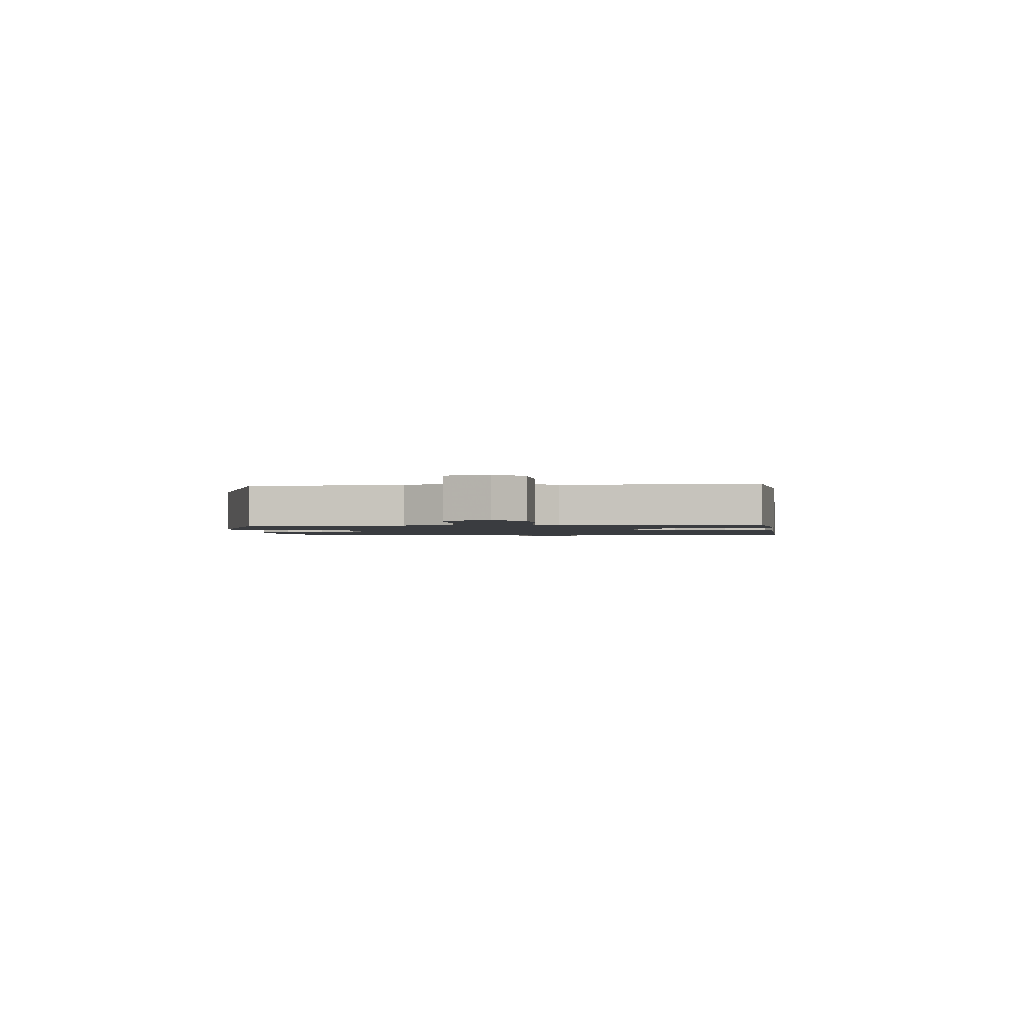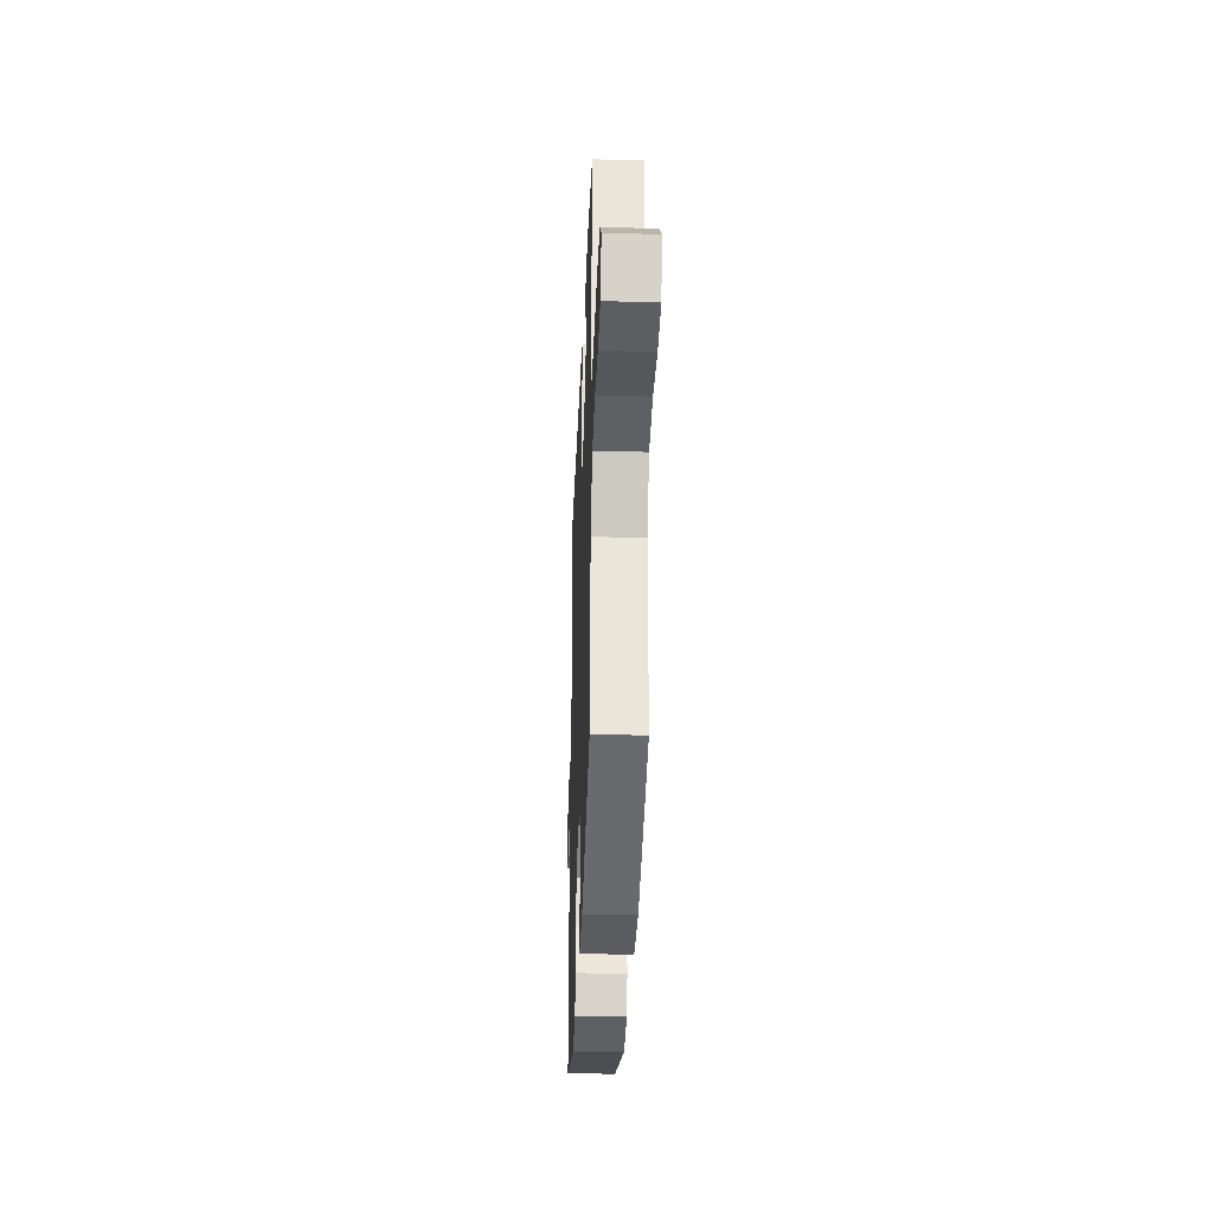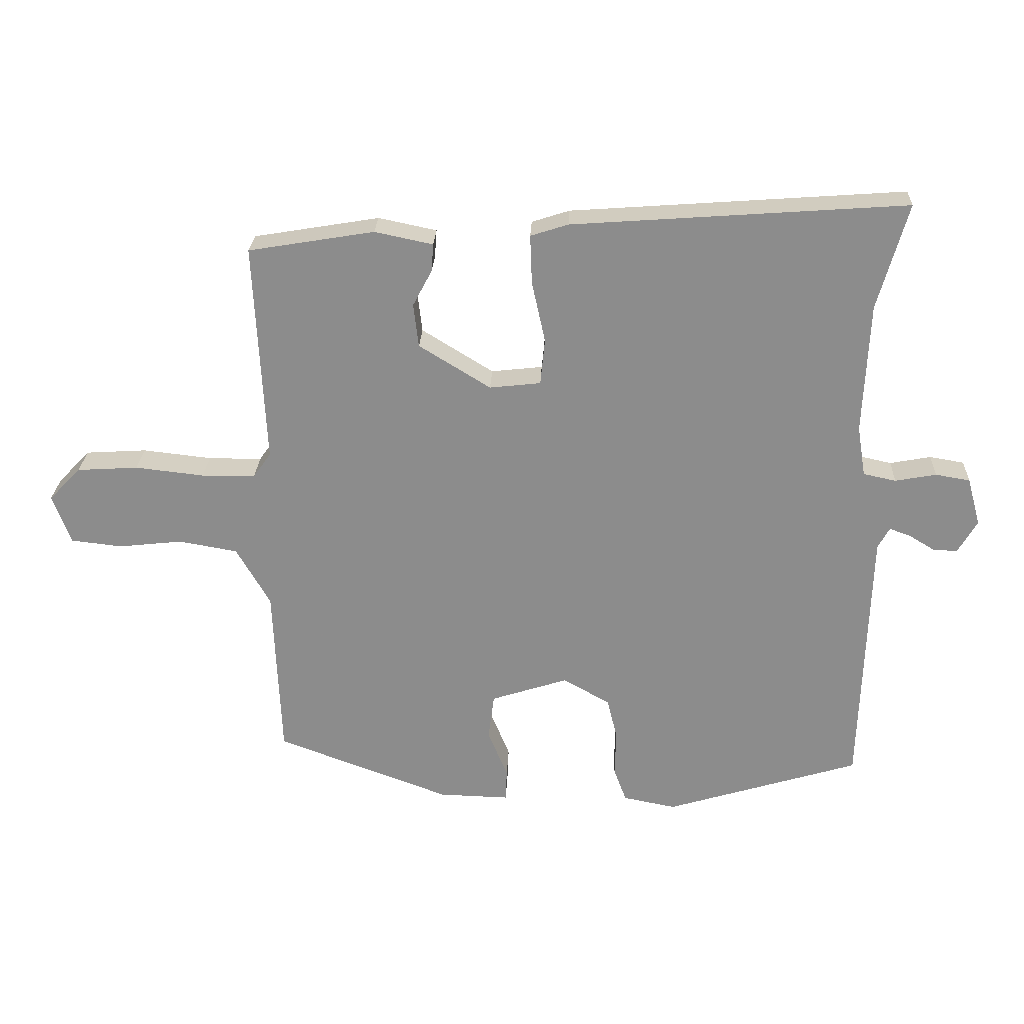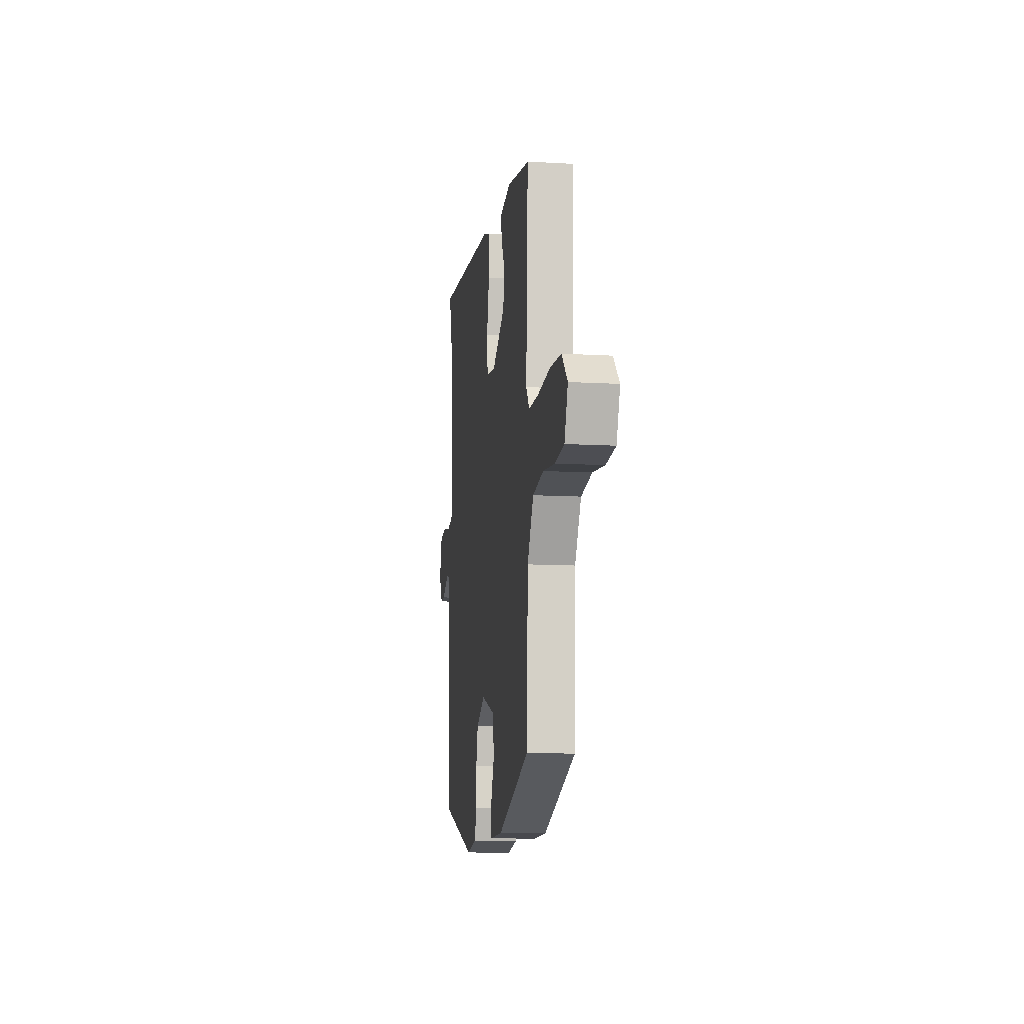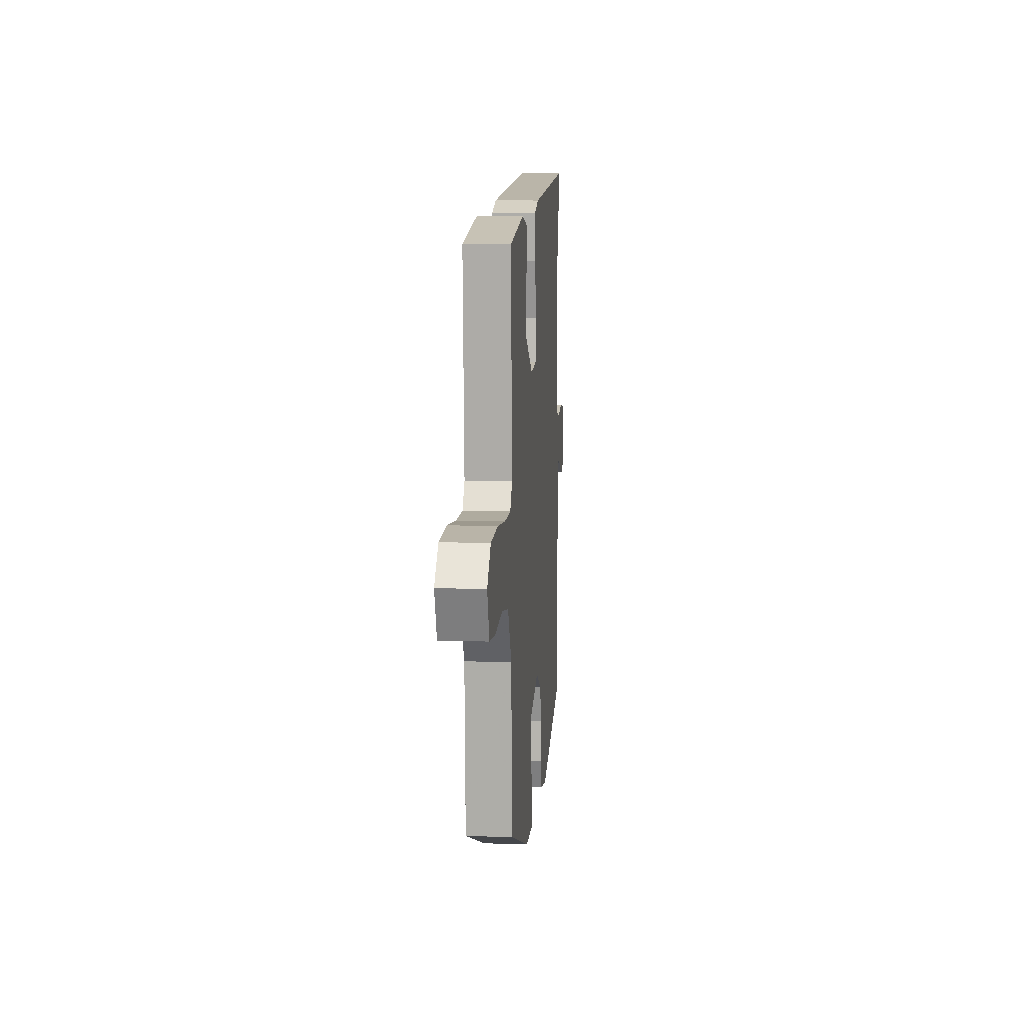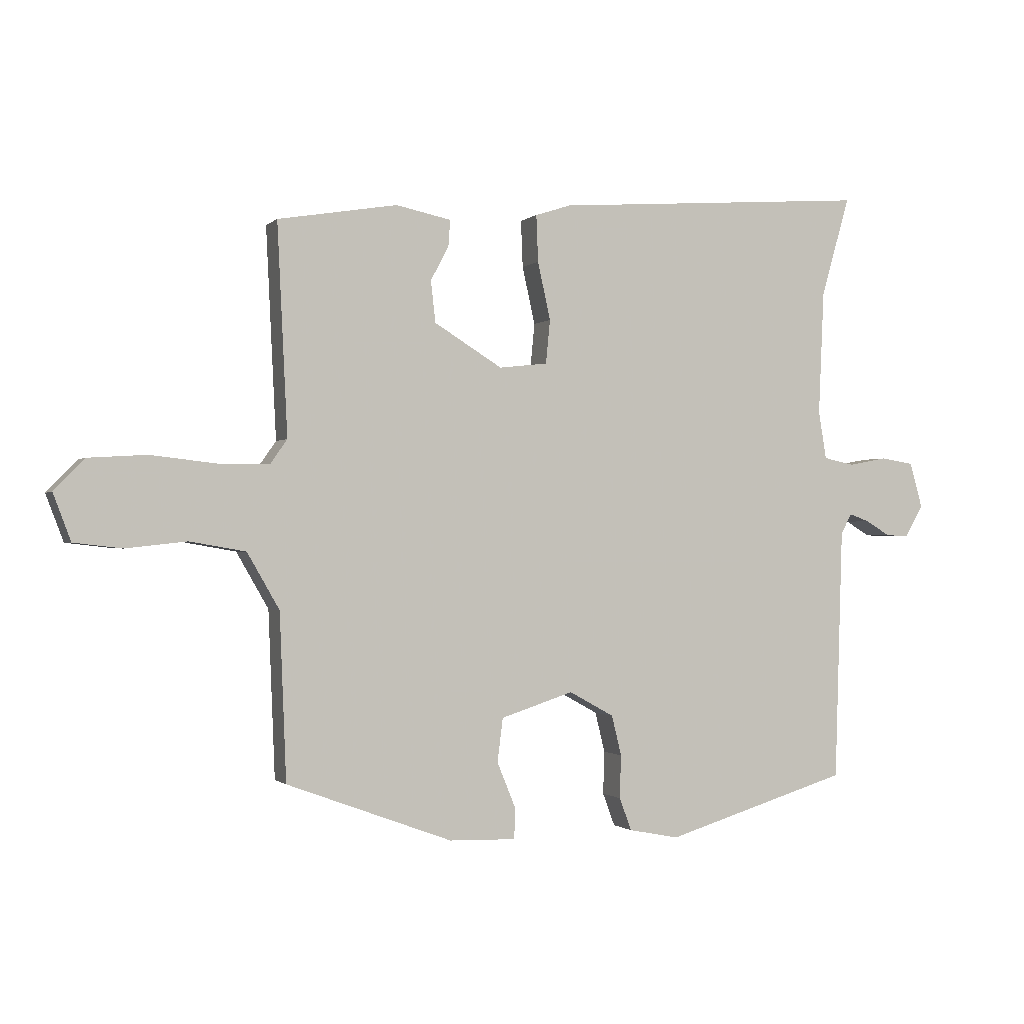
<metadata>
{"format":"obj","ext":"obj","renderer":"f3d","projection":"perspective","resolution":1024,"background":"white","views":[{"elev":-1.7,"azim":-85.6,"up":"+Y"},{"elev":-32.6,"azim":-92.2,"up":"+Z"},{"elev":25.4,"azim":2.5,"up":"+Z"},{"elev":-11.1,"azim":-98.2,"up":"+Z"},{"elev":9.6,"azim":-84.9,"up":"+Z"},{"elev":-0.9,"azim":-20.9,"up":"+Z"}]}
</metadata>
<code>
v -0.498 0.07 0.487
v -0.301 0.07 0.52
v -0.21 0.07 0.501
v -0.213 0.07 0.458
v -0.243 0.07 0.401
v -0.235 0.07 0.333
v -0.123 0.07 0.264
v -0.043 0.07 0.273
v -0.036 0.07 0.345
v -0.057 0.07 0.44
v -0.06 0.07 0.517
v -0.001 0.07 0.536
v 0.521 0.07 0.574
v 0.474 0.07 0.408
v 0.465 0.07 0.204
v 0.478 0.07 0.125
v 0.529 0.07 0.114
v 0.593 0.07 0.126
v 0.647 0.07 0.117
v 0.668 0.07 0.042
v 0.638 0.07 -0.01
v 0.6 0.07 -0.008
v 0.56 0.07 0.016
v 0.527 0.07 0.028
v 0.509 0.07 -0.005
v 0.496 0.07 -0.423
v 0.192 0.07 -0.516
v 0.109 0.07 -0.5
v 0.089 0.07 -0.446
v 0.091 0.07 -0.375
v 0.075 0.07 -0.309
v 0.001 0.07 -0.268
v -0.119 0.07 -0.307
v -0.128 0.07 -0.379
v -0.097 0.07 -0.455
v -0.099 0.07 -0.505
v -0.209 0.07 -0.502
v -0.482 0.07 -0.401
v -0.493 0.07 -0.128
v -0.546 0.07 -0.036
v -0.638 0.07 -0.02
v -0.738 0.07 -0.031
v -0.818 0.07 -0.022
v -0.847 0.07 0.055
v -0.797 0.07 0.107
v -0.701 0.07 0.113
v -0.593 0.07 0.101
v -0.509 0.07 0.101
v -0.481 0.07 0.141
v -0.498 0 0.487
v -0.301 0 0.52
v -0.21 0 0.501
v -0.213 0 0.458
v -0.243 0 0.401
v -0.235 0 0.333
v -0.123 0 0.264
v -0.043 0 0.273
v -0.036 0 0.345
v -0.057 0 0.44
v -0.06 0 0.517
v -0.001 0 0.536
v 0.521 0 0.574
v 0.474 0 0.408
v 0.465 0 0.204
v 0.478 0 0.125
v 0.529 0 0.114
v 0.593 0 0.126
v 0.647 0 0.117
v 0.668 0 0.042
v 0.638 0 -0.01
v 0.6 0 -0.008
v 0.56 0 0.016
v 0.527 0 0.028
v 0.509 0 -0.005
v 0.496 0 -0.423
v 0.192 0 -0.516
v 0.109 0 -0.5
v 0.089 0 -0.446
v 0.091 0 -0.375
v 0.075 0 -0.309
v 0.001 0 -0.268
v -0.119 0 -0.307
v -0.128 0 -0.379
v -0.097 0 -0.455
v -0.099 0 -0.505
v -0.209 0 -0.502
v -0.482 0 -0.401
v -0.493 0 -0.128
v -0.546 0 -0.036
v -0.638 0 -0.02
v -0.738 0 -0.031
v -0.818 0 -0.022
v -0.847 0 0.055
v -0.797 0 0.107
v -0.701 0 0.113
v -0.593 0 0.101
v -0.509 0 0.101
v -0.481 0 0.141
f 44 45 46 47
f 44 47 48
f 41 42 43 44
f 40 41 44 48
f 39 40 48 49
f 37 38 39 49
f 34 35 36 37
f 33 34 37 49
f 27 28 29 30
f 25 26 27 30
f 24 25 30 31
f 20 21 22 23
f 20 23 24
f 17 18 19 20
f 16 17 20 24
f 11 12 13 14
f 9 10 11 14
f 8 9 14 15
f 7 8 15 16
f 2 3 4 5
f 2 5 6
f 1 2 6
f 32 33 49 1
f 7 16 24 31
f 7 31 32
f 1 6 7 32
f 96 95 94 93
f 97 96 93
f 93 92 91 90
f 97 93 90 89
f 98 97 89 88
f 98 88 87 86
f 86 85 84 83
f 98 86 83 82
f 79 78 77 76
f 79 76 75 74
f 80 79 74 73
f 72 71 70 69
f 73 72 69
f 69 68 67 66
f 73 69 66 65
f 63 62 61 60
f 63 60 59 58
f 64 63 58 57
f 65 64 57 56
f 54 53 52 51
f 55 54 51
f 55 51 50
f 50 98 82 81
f 80 73 65 56
f 81 80 56
f 81 56 55 50
f 1 50 51 2
f 2 51 52 3
f 3 52 53 4
f 4 53 54 5
f 5 54 55 6
f 6 55 56 7
f 7 56 57 8
f 8 57 58 9
f 9 58 59 10
f 10 59 60 11
f 11 60 61 12
f 12 61 62 13
f 13 62 63 14
f 14 63 64 15
f 15 64 65 16
f 16 65 66 17
f 17 66 67 18
f 18 67 68 19
f 19 68 69 20
f 20 69 70 21
f 21 70 71 22
f 22 71 72 23
f 23 72 73 24
f 24 73 74 25
f 25 74 75 26
f 26 75 76 27
f 27 76 77 28
f 28 77 78 29
f 29 78 79 30
f 30 79 80 31
f 31 80 81 32
f 32 81 82 33
f 33 82 83 34
f 34 83 84 35
f 35 84 85 36
f 36 85 86 37
f 37 86 87 38
f 38 87 88 39
f 39 88 89 40
f 40 89 90 41
f 41 90 91 42
f 42 91 92 43
f 43 92 93 44
f 44 93 94 45
f 45 94 95 46
f 46 95 96 47
f 47 96 97 48
f 48 97 98 49
f 49 98 50 1

</code>
